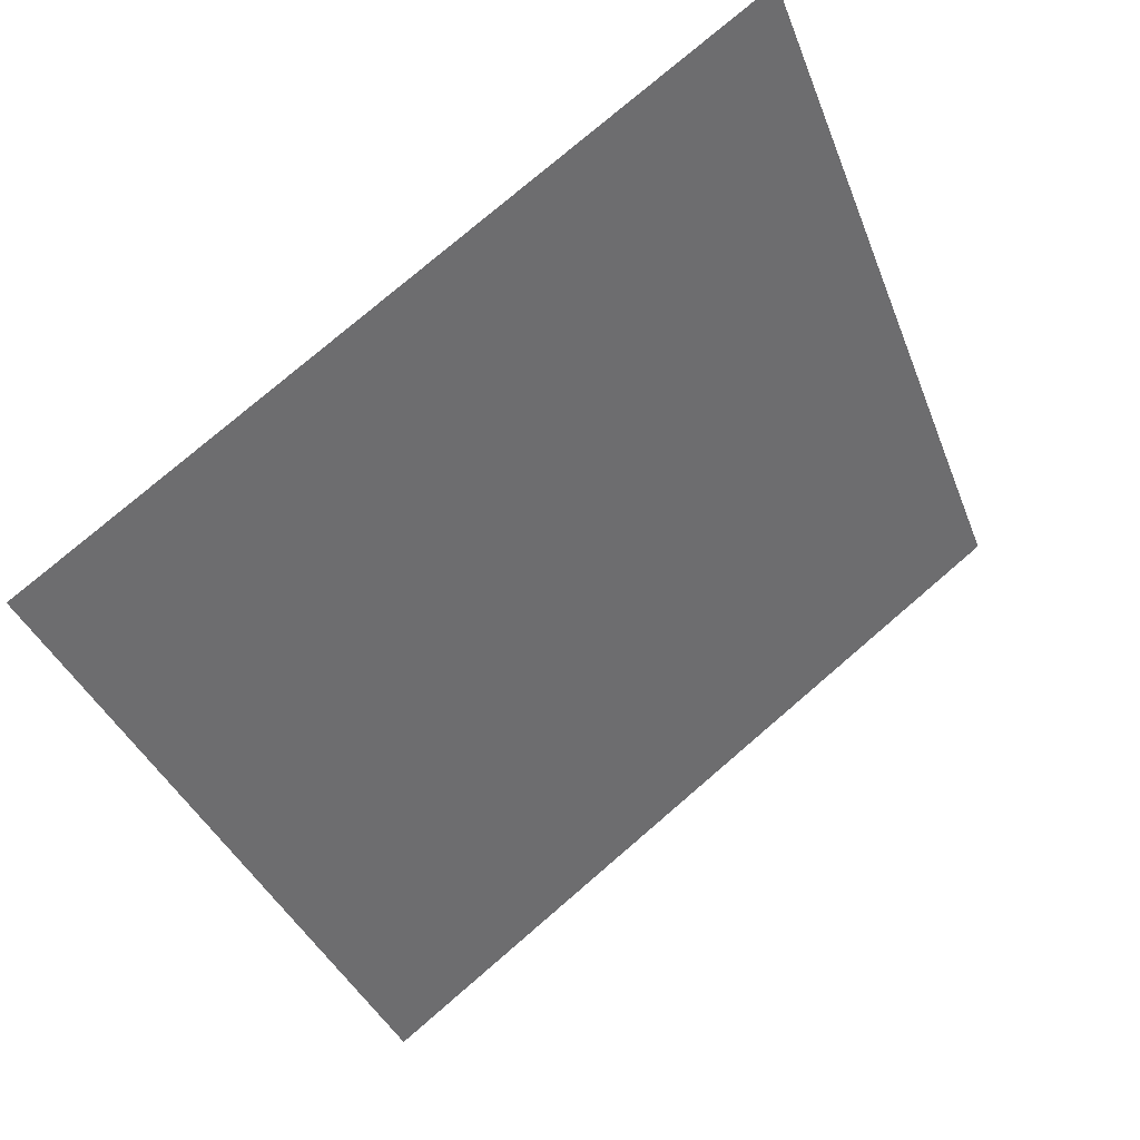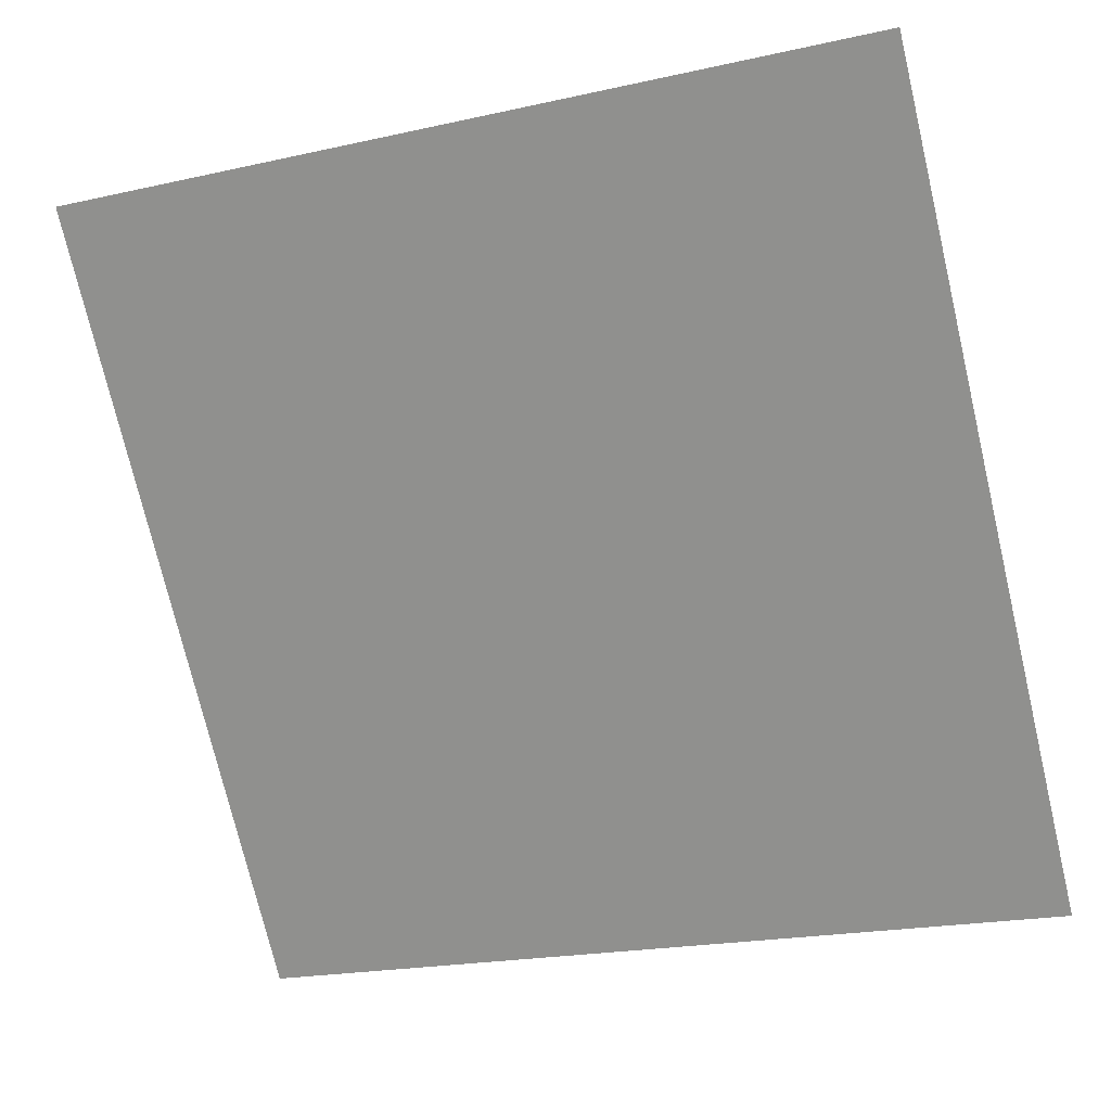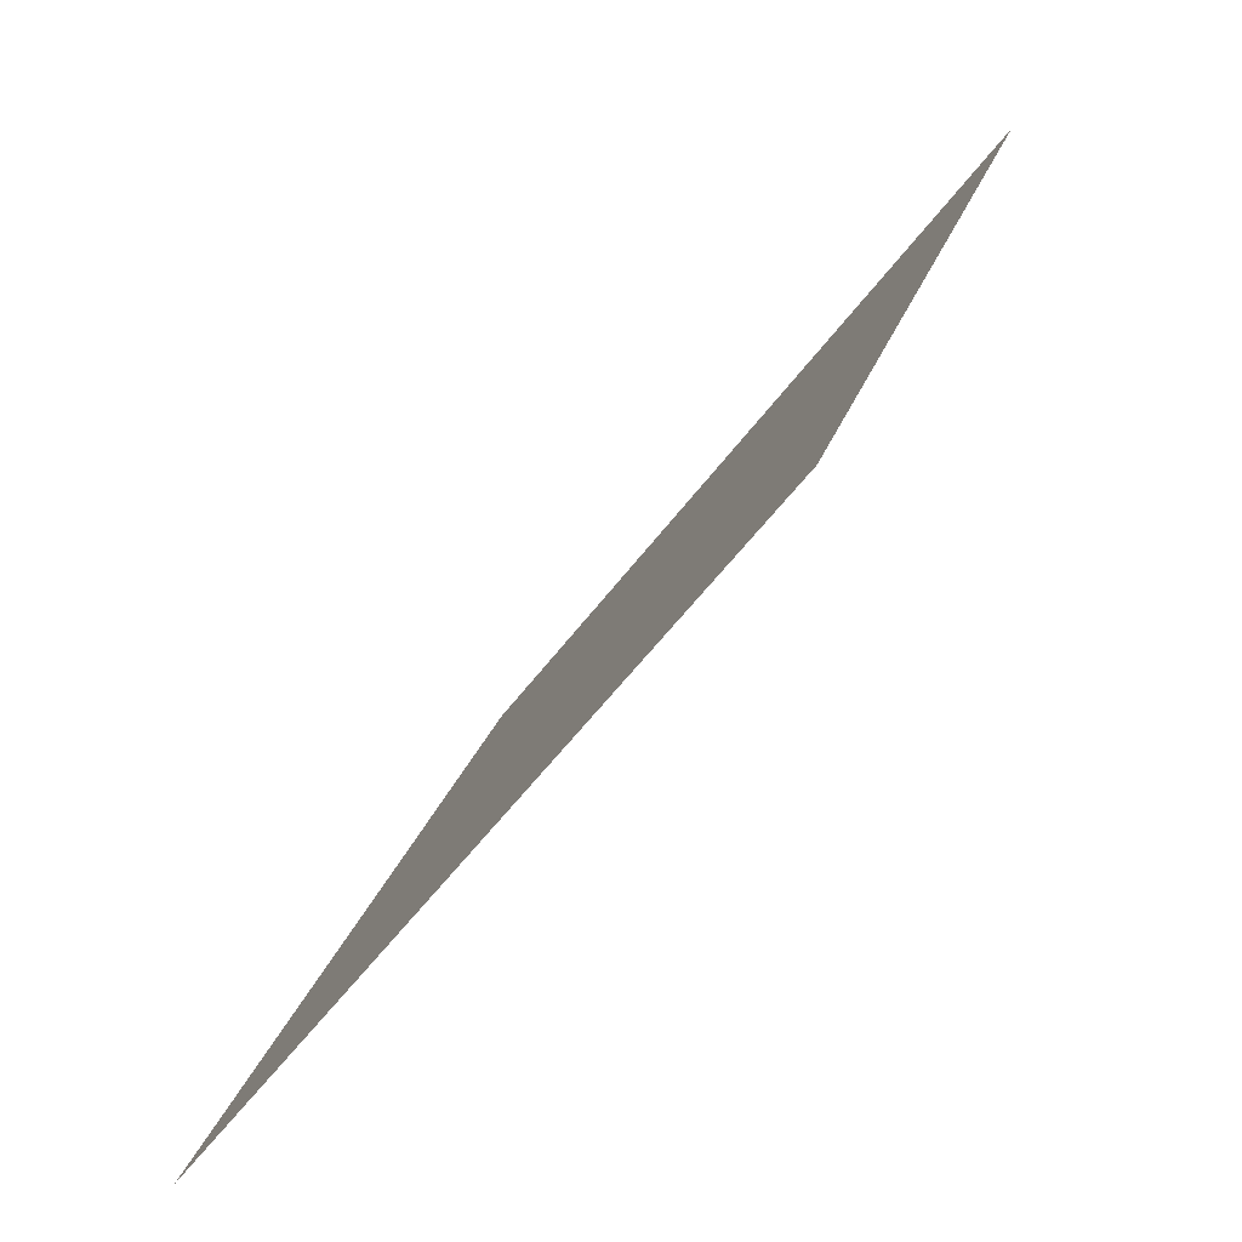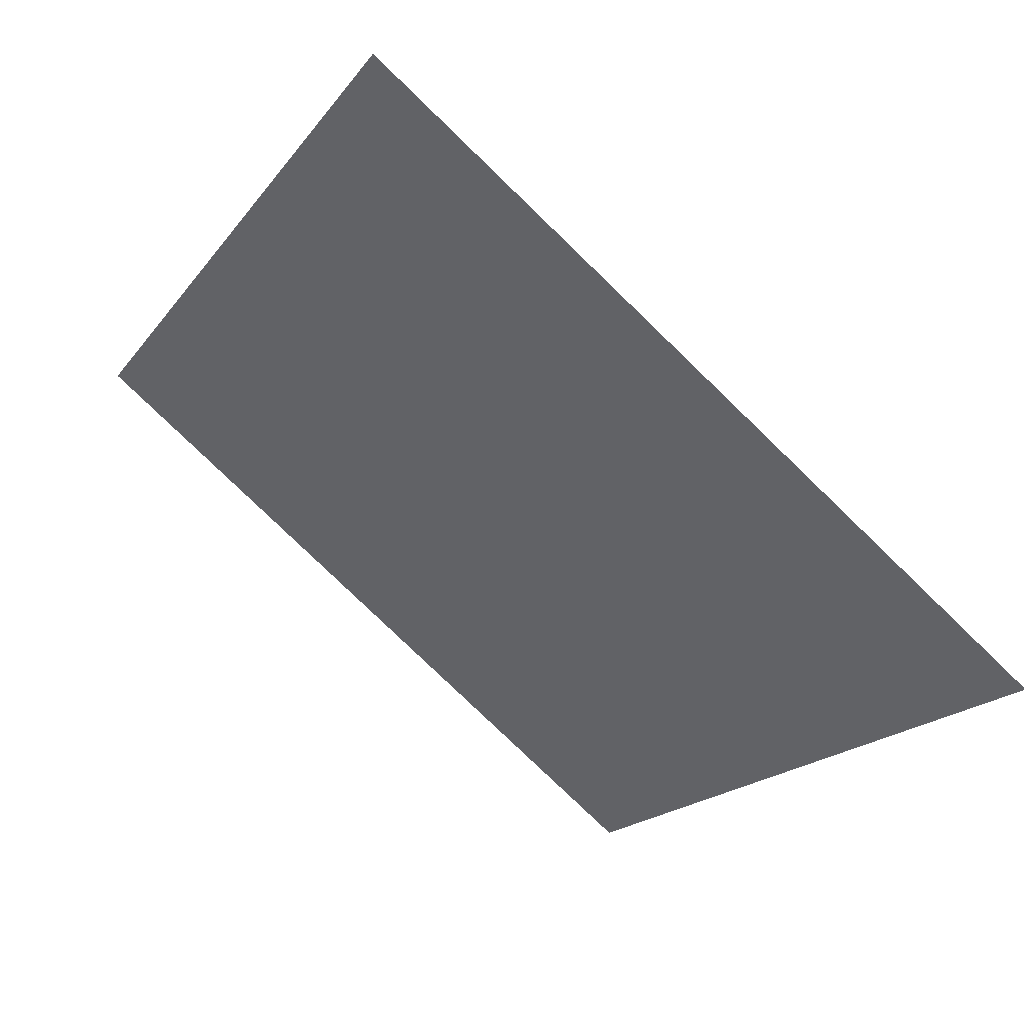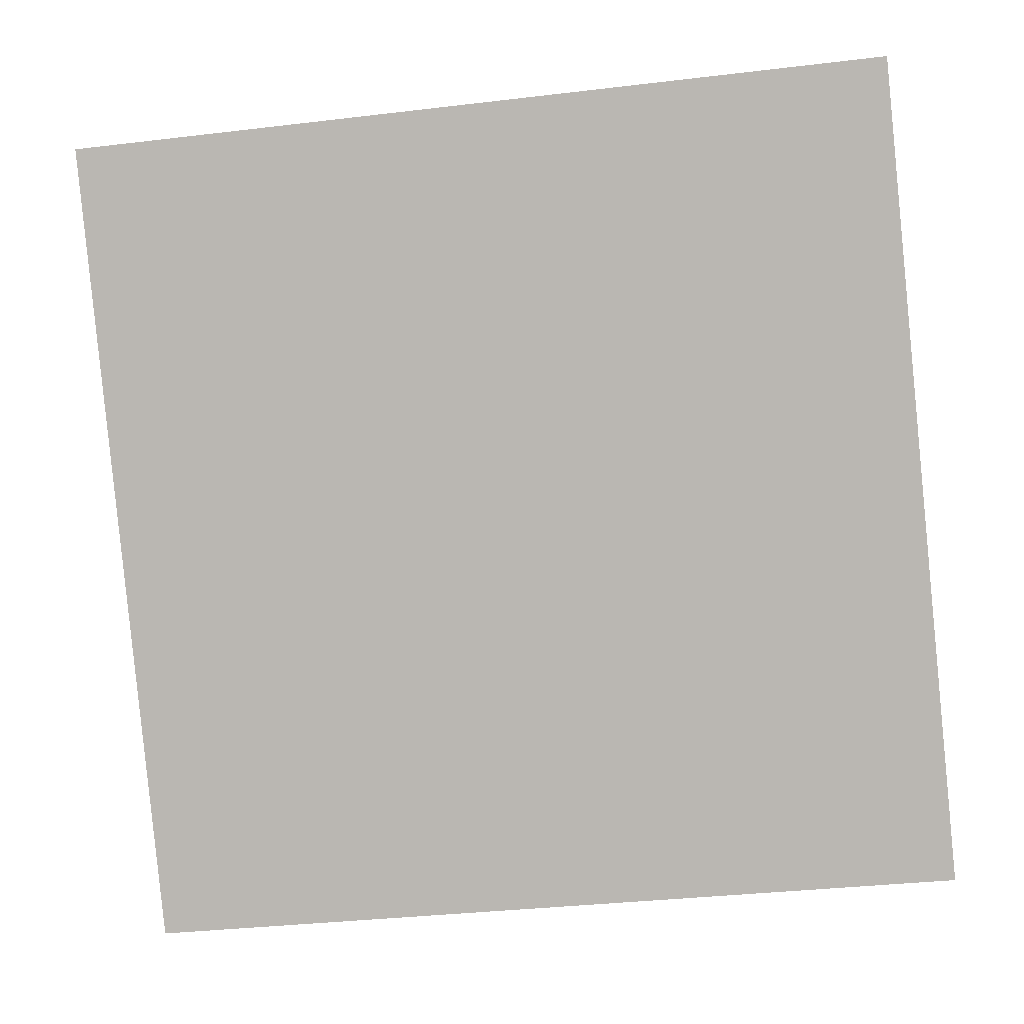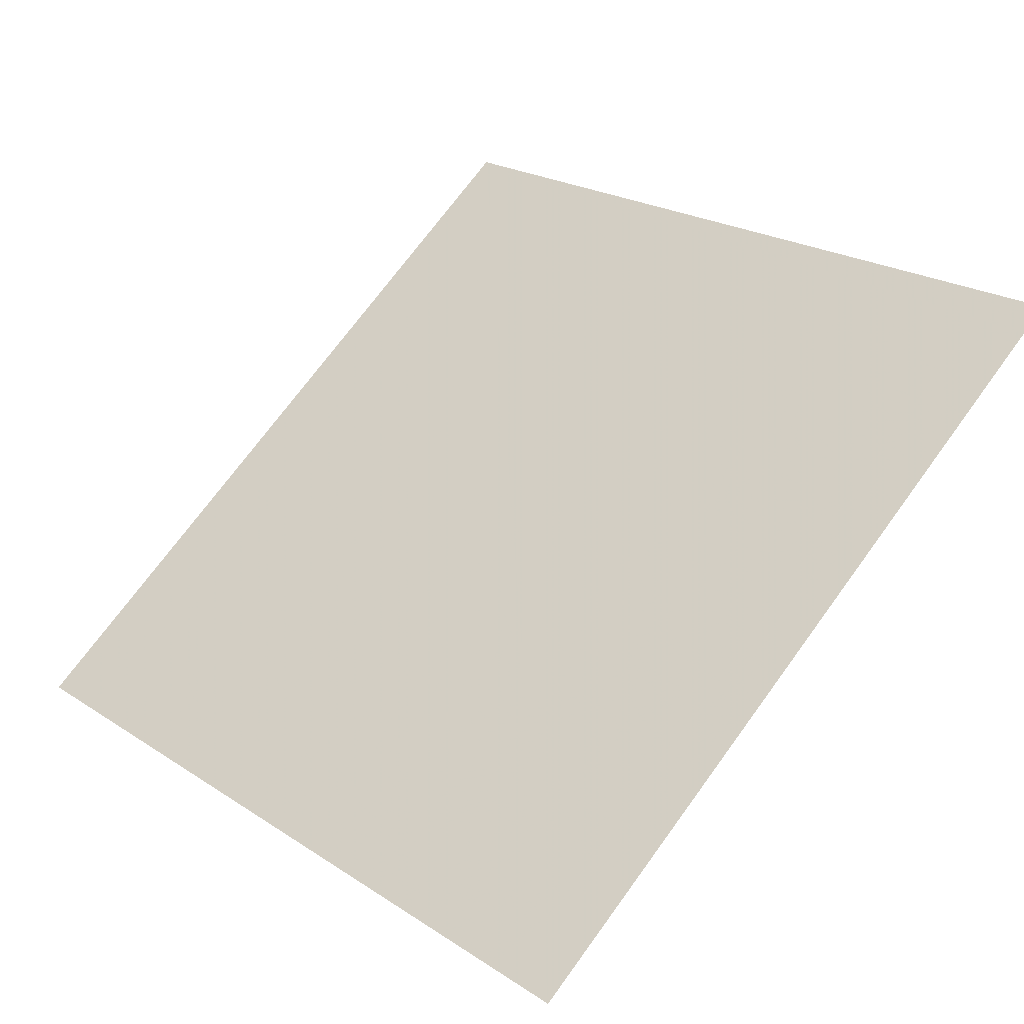
<metadata>
{"format":"obj","ext":"obj","renderer":"f3d","projection":"perspective","resolution":1024,"background":"white","views":[{"elev":-35.9,"azim":-70.0,"up":"+Y"},{"elev":-19.0,"azim":-159.2,"up":"+Z"},{"elev":25.0,"azim":104.5,"up":"+Z"},{"elev":-20.0,"azim":65.3,"up":"+Y"},{"elev":-31.3,"azim":-172.3,"up":"+Z"},{"elev":24.1,"azim":-131.3,"up":"+Y"}]}
</metadata>
<code>
v 0.2307 0.5956 0.258
v 0.2241 0.5958 0.258
v 0.2243 0.5997 0.2633
v 0.2308 0.5996 0.2632
f 4 3 2 1

</code>
